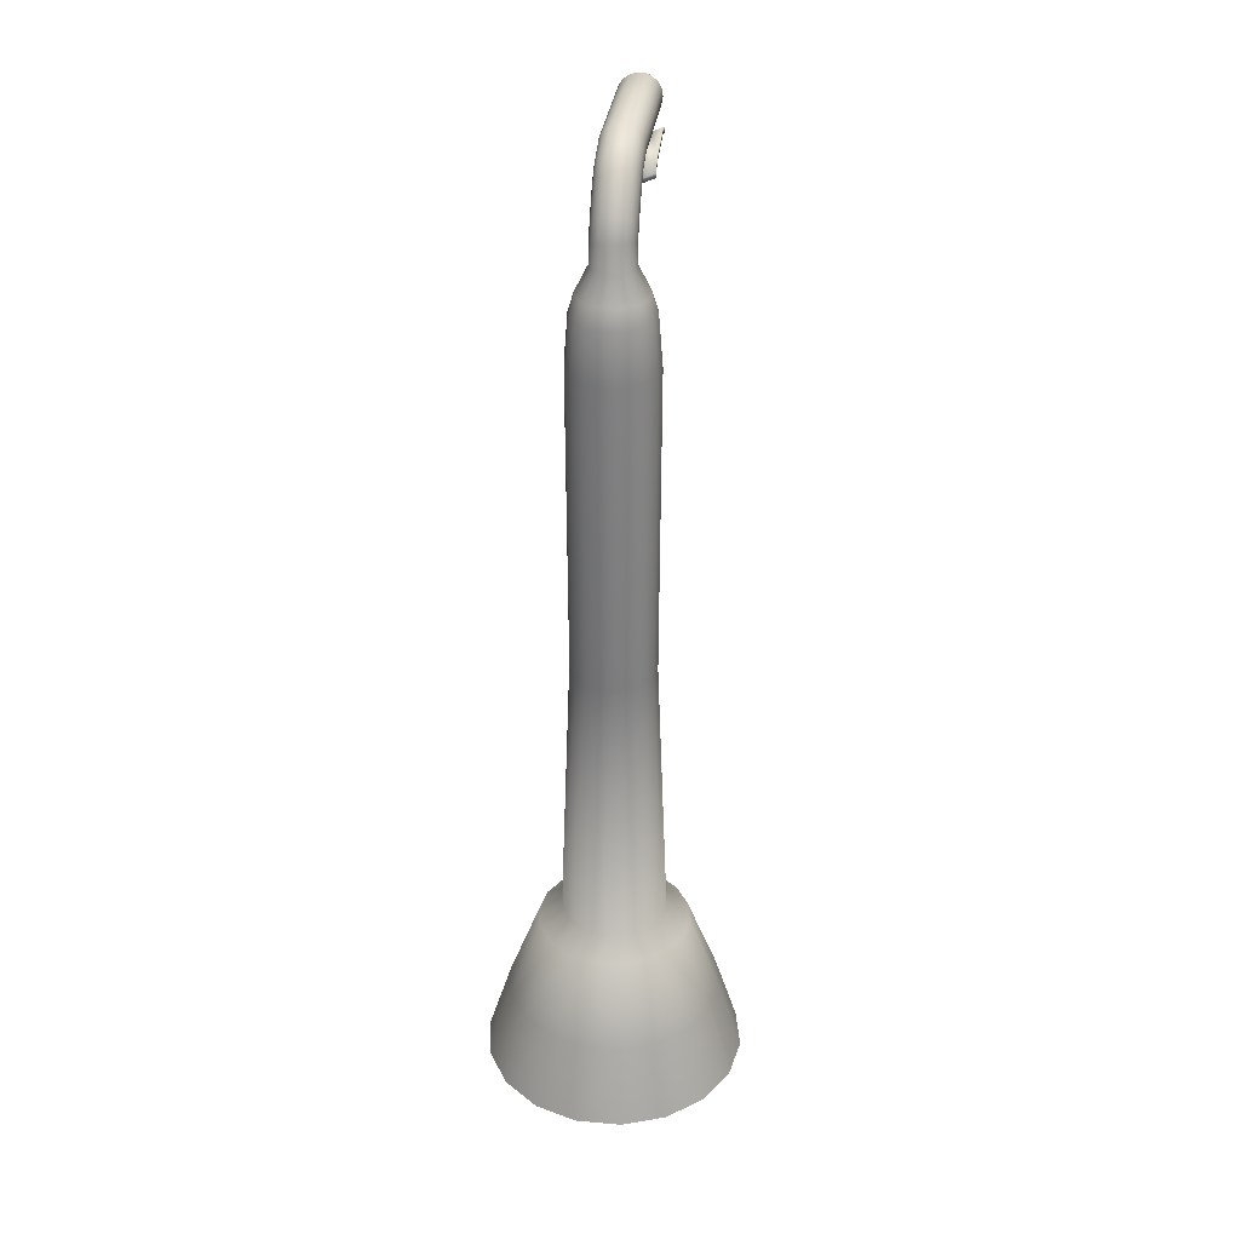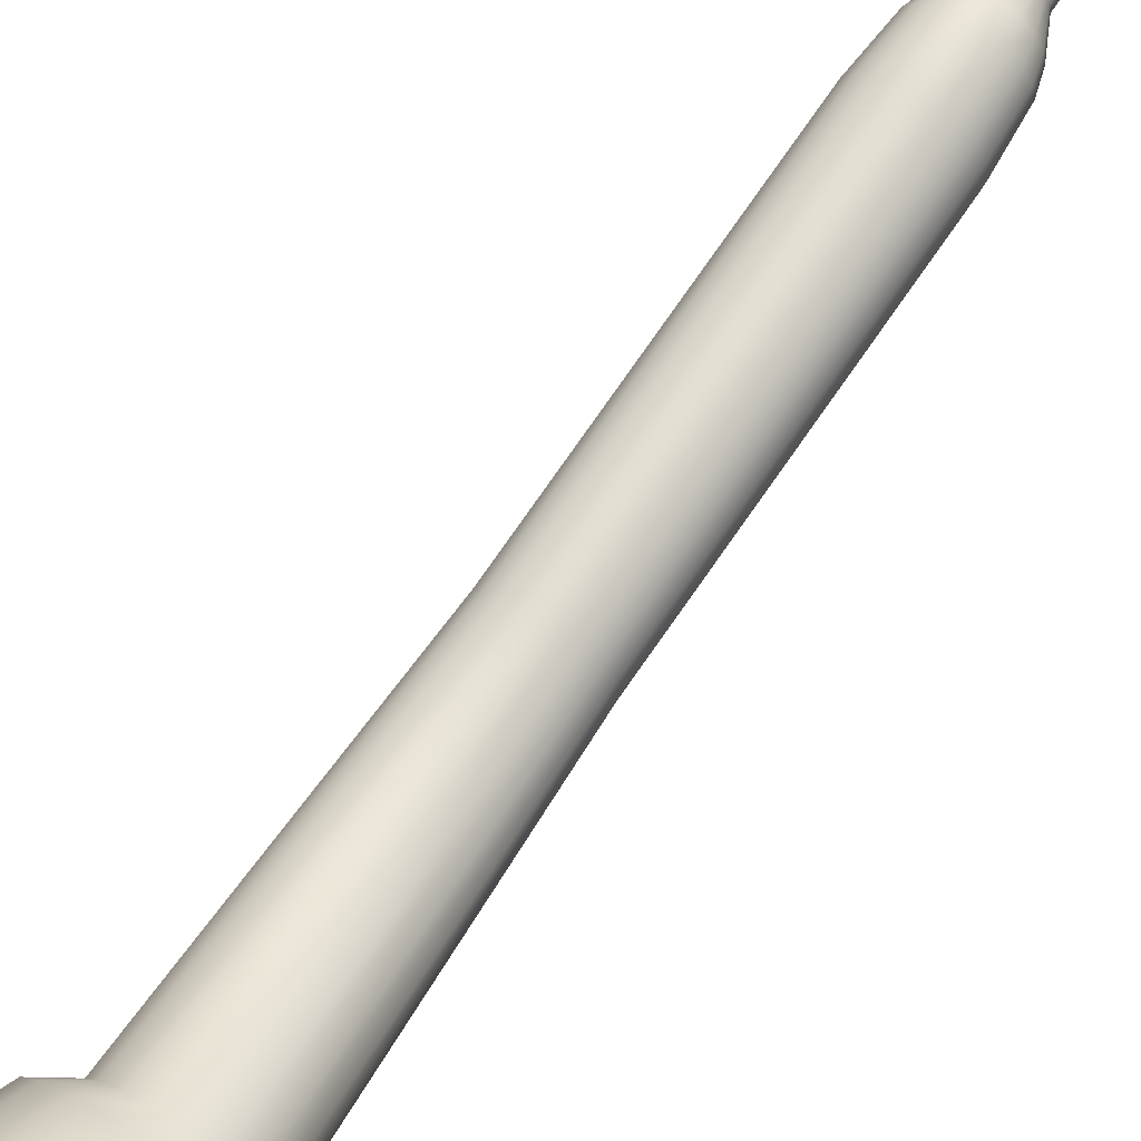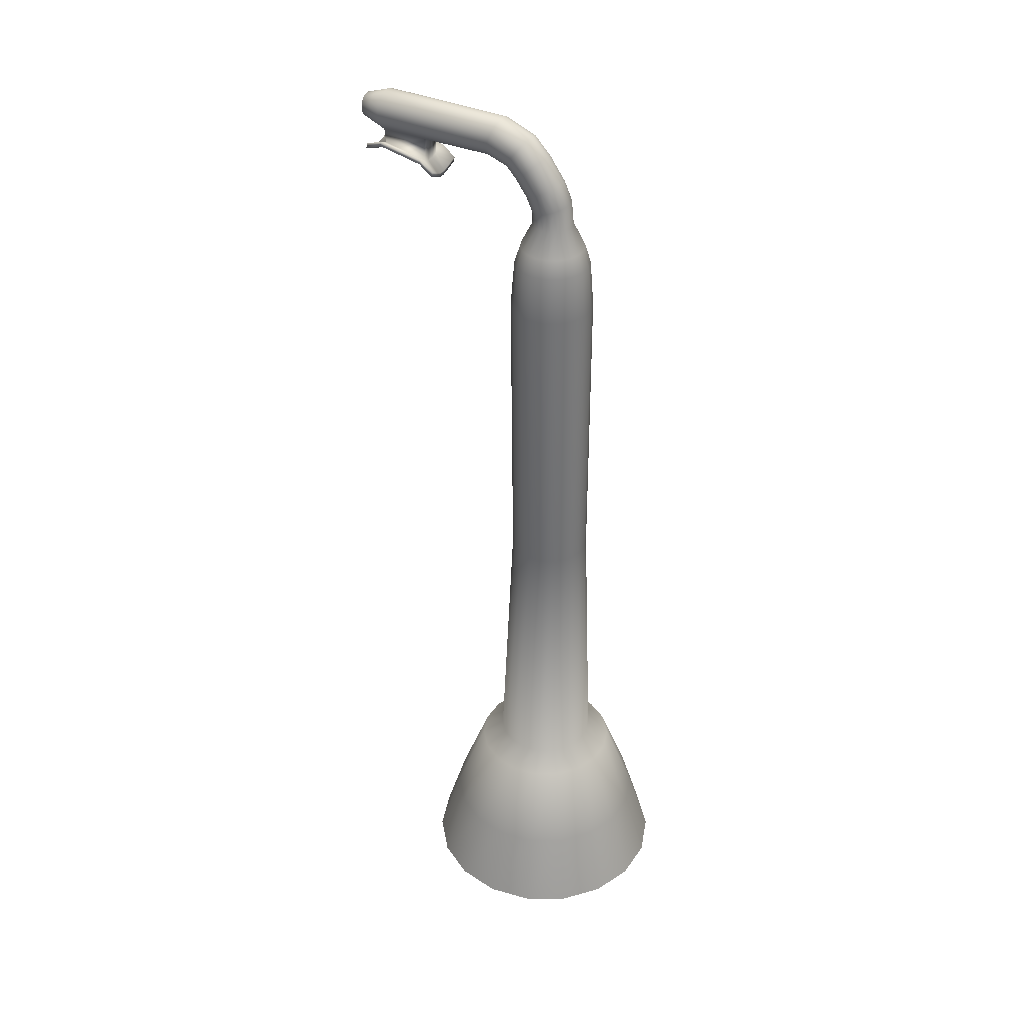
<metadata>
{"format":"obj","ext":"obj","renderer":"f3d","projection":"perspective","resolution":1024,"background":"white","views":[{"elev":32.2,"azim":-173.1,"up":"+Y"},{"elev":69.0,"azim":33.9,"up":"+Z"},{"elev":36.4,"azim":120.1,"up":"+Y"}]}
</metadata>
<code>
v  0.5243 0 -0.0502
v  0.4948 0 -0.2173
v  0.411 0.2899 -0.1868
v  0.4351 0.2899 -0.0502
v  0.41 0 -0.3642
v  0.3416 0.2899 -0.3069
v  0.28 0 -0.4733
v  0.2354 0.2899 -0.3961
v  0.1205 0 -0.5314
v  0.105 0.2899 -0.4435
v  -0.0492 0 -0.5314
v  -0.0337 0.2899 -0.4435
v  -0.2086 0 -0.4733
v  -0.164 0.2899 -0.3961
v  -0.3386 0 -0.3642
v  -0.2703 0.2899 -0.3069
v  -0.4234 0 -0.2173
v  -0.3396 0.2899 -0.1868
v  -0.4529 0 -0.0502
v  -0.3637 0.2899 -0.0502
v  -0.4234 0 0.1169
v  -0.3396 0.2899 0.0864
v  -0.3386 0 0.2638
v  -0.2703 0.2899 0.2065
v  -0.2086 0 0.3729
v  -0.164 0.2899 0.2957
v  -0.0492 0 0.431
v  -0.0337 0.2899 0.3431
v  0.1205 0 0.431
v  0.105 0.2899 0.3431
v  0.28 0 0.3729
v  0.2354 0.2899 0.2957
v  0.41 0 0.2638
v  0.3416 0.2899 0.2065
v  0.4948 0 0.1169
v  0.411 0.2899 0.0864
v  0.3012 0.5986 -0.1468
v  0.3182 0.5986 -0.0502
v  0.2521 0.5986 -0.2318
v  0.177 0.5986 -0.2949
v  0.0847 0.5986 -0.3284
v  -0.0134 0.5986 -0.3284
v  -0.1056 0.5986 -0.2949
v  -0.1807 0.5986 -0.2318
v  -0.2298 0.5986 -0.1468
v  -0.2468 0.5986 -0.0502
v  -0.2298 0.5986 0.0464
v  -0.1807 0.5986 0.1314
v  -0.1056 0.5986 0.1945
v  -0.0134 0.5986 0.228
v  0.0847 0.5986 0.228
v  0.177 0.5986 0.1945
v  0.2521 0.5986 0.1314
v  0.3012 0.5986 0.0464
v  0.2196 0.6601 -0.1171
v  0.2314 0.6601 -0.0502
v  0.1856 0.6601 -0.176
v  0.1335 0.6601 -0.2197
v  0.0697 0.6601 -0.2429
v  0.0017 0.6601 -0.2429
v  -0.0621 0.6601 -0.2197
v  -0.1142 0.6601 -0.176
v  -0.1482 0.6601 -0.1171
v  -0.16 0.6601 -0.0502
v  -0.1482 0.6601 0.0167
v  -0.1142 0.6601 0.0756
v  -0.0621 0.6601 0.1193
v  0.0017 0.6601 0.1425
v  0.0697 0.6601 0.1425
v  0.1335 0.6601 0.1193
v  0.1856 0.6601 0.0756
v  0.2196 0.6601 0.0167
v  0.1811 1.71 -0.1089
v  0.1904 1.71 -0.056
v  0.1542 1.71 -0.1554
v  0.1131 1.71 -0.19
v  0.0626 1.71 -0.2083
v  0.0088 1.71 -0.2083
v  -0.0417 1.71 -0.19
v  -0.0828 1.71 -0.1554
v  -0.1097 1.71 -0.1089
v  -0.119 1.71 -0.056
v  -0.1097 1.71 -0.003
v  -0.0828 1.71 0.0435
v  -0.0417 1.71 0.078
v  0.0088 1.71 0.0964
v  0.0626 1.71 0.0964
v  0.1131 1.71 0.078
v  0.1542 1.71 0.0435
v  0.1811 1.71 -0.003
v  0.1854 2.852 -0.1047
v  0.195 2.852 -0.0502
v  0.1577 2.852 -0.1526
v  0.1153 2.852 -0.1881
v  0.0633 2.852 -0.2071
v  0.008 2.852 -0.2071
v  -0.044 2.852 -0.1881
v  -0.0863 2.852 -0.1526
v  -0.114 2.852 -0.1047
v  -0.1236 2.852 -0.0502
v  -0.114 2.852 0.0043
v  -0.0863 2.852 0.0522
v  -0.044 2.852 0.0877
v  0.008 2.852 0.1067
v  0.0633 2.852 0.1067
v  0.1153 2.852 0.0877
v  0.1577 2.852 0.0522
v  0.1854 2.852 0.0043
v  0.1721 3.033 -0.0998
v  0.1808 3.033 -0.0502
v  0.1469 3.033 -0.1435
v  0.1083 3.033 -0.1759
v  0.0609 3.033 -0.1931
v  0.0105 3.033 -0.1931
v  -0.0369 3.033 -0.1759
v  -0.0755 3.033 -0.1435
v  -0.1007 3.033 -0.0998
v  -0.1094 3.033 -0.0502
v  -0.1007 3.033 -0.0006
v  -0.0755 3.033 0.0431
v  -0.0369 3.033 0.0755
v  0.0105 3.033 0.0927
v  0.0609 3.033 0.0927
v  0.1083 3.033 0.0755
v  0.1469 3.033 0.0431
v  0.1721 3.033 -0.0006
v  0.1522 3.102 -0.0926
v  0.1597 3.102 -0.0502
v  0.1307 3.102 -0.1299
v  0.0977 3.102 -0.1576
v  0.0572 3.102 -0.1723
v  0.0142 3.102 -0.1723
v  -0.0263 3.102 -0.1576
v  -0.0593 3.102 -0.1299
v  -0.0808 3.102 -0.0926
v  -0.0883 3.102 -0.0502
v  -0.0808 3.102 -0.0078
v  -0.0593 3.102 0.0295
v  -0.0263 3.102 0.0572
v  0.0142 3.102 0.0719
v  0.0572 3.102 0.0719
v  0.0977 3.102 0.0572
v  0.1307 3.102 0.0295
v  0.1522 3.102 -0.0078
v  0.1084 3.195 -0.0767
v  0.1131 3.195 -0.0502
v  0.095 3.195 -0.1
v  0.0744 3.195 -0.1172
v  0.0491 3.195 -0.1264
v  0.0222 3.195 -0.1264
v  -0.003 3.195 -0.1172
v  -0.0236 3.195 -0.1
v  -0.037 3.195 -0.0767
v  -0.0417 3.195 -0.0502
v  -0.037 3.195 -0.0237
v  -0.0236 3.195 -0.0004
v  -0.003 3.195 0.0168
v  0.0222 3.195 0.026
v  0.0491 3.195 0.026
v  0.0744 3.195 0.0168
v  0.095 3.195 -0.0004
v  0.1084 3.195 -0.0237
v  0.1108 3.265 -0.0633
v  0.1002 3.273 -0.0866
v  0.1084 3.339 -0.0395
v  0.1131 3.327 -0.0162
v  0.0817 3.281 -0.1049
v  0.095 3.35 -0.06
v  0.0578 3.286 -0.1158
v  0.0744 3.358 -0.0752
v  0.0311 3.289 -0.1182
v  0.0491 3.363 -0.0833
v  0.0051 3.289 -0.1117
v  0.0222 3.363 -0.0833
v  -0.0173 3.286 -0.0971
v  -0.003 3.358 -0.0752
v  -0.0333 3.281 -0.0761
v  -0.0236 3.35 -0.06
v  -0.041 3.273 -0.0514
v  -0.037 3.339 -0.0395
v  -0.0394 3.265 -0.0258
v  -0.0417 3.327 -0.0162
v  -0.0288 3.257 -0.0024
v  -0.037 3.314 0.0072
v  -0.0104 3.25 0.0158
v  -0.0236 3.303 0.0277
v  0.0136 3.245 0.0268
v  -0.003 3.295 0.0429
v  0.0402 3.242 0.0292
v  0.0222 3.291 0.051
v  0.0663 3.242 0.0227
v  0.0491 3.291 0.051
v  0.0887 3.245 0.0081
v  0.0744 3.295 0.0429
v  0.1047 3.25 -0.0129
v  0.095 3.303 0.0277
v  0.1124 3.257 -0.0377
v  0.1084 3.314 0.0072
v  0.1084 3.419 0.0177
v  0.1131 3.401 0.0373
v  0.095 3.434 0.0005
v  0.0744 3.446 -0.0123
v  0.0491 3.452 -0.0191
v  0.0222 3.452 -0.0191
v  -0.003 3.446 -0.0123
v  -0.0236 3.434 0.0005
v  -0.037 3.419 0.0177
v  -0.0417 3.401 0.0373
v  -0.037 3.383 0.0568
v  -0.0236 3.368 0.0741
v  -0.003 3.356 0.0869
v  0.0222 3.35 0.0937
v  0.0491 3.35 0.0937
v  0.0744 3.356 0.0869
v  0.095 3.368 0.0741
v  0.1084 3.383 0.0568
v  0.1084 3.477 0.0743
v  0.1131 3.456 0.0896
v  0.095 3.496 0.0609
v  0.0744 3.51 0.051
v  0.0491 3.518 0.0457
v  0.0222 3.518 0.0457
v  -0.003 3.51 0.051
v  -0.0236 3.496 0.0609
v  -0.037 3.477 0.0743
v  -0.0417 3.456 0.0896
v  -0.037 3.434 0.1048
v  -0.0236 3.415 0.1182
v  -0.003 3.401 0.1282
v  0.0222 3.393 0.1335
v  0.0491 3.393 0.1335
v  0.0744 3.401 0.1282
v  0.095 3.415 0.1182
v  0.1084 3.434 0.1048
v  0.1084 3.519 0.1832
v  0.1131 3.494 0.1908
v  0.095 3.541 0.1765
v  0.0744 3.558 0.1716
v  0.0491 3.567 0.169
v  0.0222 3.567 0.169
v  -0.003 3.558 0.1716
v  -0.0236 3.541 0.1765
v  -0.037 3.519 0.1832
v  -0.0417 3.494 0.1908
v  -0.037 3.468 0.1983
v  -0.0236 3.446 0.205
v  -0.003 3.429 0.2099
v  0.0222 3.42 0.2126
v  0.0491 3.42 0.2126
v  0.0744 3.429 0.2099
v  0.095 3.446 0.205
v  0.1084 3.468 0.1983
v  0.1084 3.52 0.4931
v  0.1131 3.494 0.4921
v  0.095 3.543 0.494
v  0.0744 3.561 0.4947
v  0.0491 3.57 0.4951
v  0.0222 3.57 0.4951
v  -0.003 3.561 0.4947
v  -0.0236 3.543 0.494
v  -0.037 3.52 0.4931
v  -0.0417 3.494 0.4921
v  -0.037 3.467 0.491
v  -0.0236 3.444 0.4901
v  -0.003 3.426 0.4895
v  0.0222 3.417 0.4891
v  0.0491 3.417 0.4891
v  0.0744 3.426 0.4895
v  0.095 3.444 0.4901
v  0.1084 3.467 0.491
v  0.1084 3.52 0.6726
v  0.1131 3.494 0.6715
v  0.095 3.543 0.6735
v  0.0744 3.561 0.6742
v  0.0491 3.57 0.6745
v  0.0222 3.57 0.6745
v  -0.003 3.561 0.6742
v  -0.0236 3.543 0.6735
v  -0.037 3.52 0.6726
v  -0.0417 3.494 0.6715
v  -0.037 3.467 0.6705
v  -0.0236 3.444 0.6696
v  -0.003 3.426 0.6689
v  -0.003 3.32 0.4906
v  0.0222 3.311 0.492
v  0.0222 3.345 0.6681
v  -0.003 3.354 0.6667
v  0.0491 3.311 0.492
v  0.0491 3.345 0.6681
v  0.0744 3.32 0.4906
v  0.0744 3.354 0.6667
v  0.095 3.444 0.6696
v  0.0744 3.426 0.6689
v  0.1084 3.467 0.6705
v  0.0943 3.515 0.7183
v  0.098 3.494 0.7174
v  0.0834 3.534 0.719
v  0.0669 3.547 0.7196
v  0.0465 3.555 0.7198
v  0.0249 3.555 0.7198
v  0.0045 3.547 0.7196
v  -0.0121 3.534 0.719
v  -0.0229 3.515 0.7183
v  -0.0266 3.494 0.7174
v  -0.0229 3.472 0.7166
v  -0.0121 3.454 0.7159
v  0.0045 3.439 0.7153
v  0.0222 3.417 0.6685
v  0.0249 3.432 0.715
v  0.0491 3.417 0.6685
v  0.0465 3.432 0.715
v  0.0669 3.439 0.7153
v  0.0834 3.454 0.7159
v  0.0943 3.472 0.7166
v  0.0801 3.51 0.764
v  0.0829 3.494 0.7633
v  0.0719 3.524 0.7645
v  0.0593 3.534 0.7649
v  0.0439 3.54 0.7652
v  0.0275 3.54 0.7652
v  0.0121 3.534 0.7649
v  -0.0005 3.524 0.7645
v  -0.0087 3.51 0.764
v  -0.0116 3.494 0.7633
v  -0.0087 3.477 0.7627
v  -0.0005 3.463 0.7621
v  0.0121 3.453 0.7617
v  0.0275 3.447 0.7615
v  0.0439 3.447 0.7615
v  0.0593 3.453 0.7617
v  0.0719 3.463 0.7621
v  0.0801 3.477 0.7627
v  0.0357 3.494 0.7872
v  0.0222 3.329 0.4883
v  -0.003 3.339 0.4869
v  0.0491 3.329 0.4883
v  0.0744 3.339 0.4869
v  0.0744 3.373 0.6631
v  0.0491 3.364 0.6645
v  0.0222 3.364 0.6645
v  -0.003 3.373 0.6631
v  -0.003 3.299 0.4332
v  0.0222 3.289 0.4346
v  0.0222 3.271 0.4383
v  -0.003 3.28 0.4369
v  0.0491 3.289 0.4346
v  0.0491 3.271 0.4383
v  0.0744 3.299 0.4332
v  0.0744 3.28 0.4369
v  0.1162 3.358 0.4831
v  0.1162 3.393 0.6592
v  0.1162 3.374 0.6629
v  0.1162 3.34 0.4867
v  0.0744 3.35 0.7273
v  0.0491 3.341 0.7287
v  0.0491 3.322 0.7323
v  0.0744 3.332 0.7309
v  0.0222 3.341 0.7287
v  0.0222 3.322 0.7323
v  -0.003 3.35 0.7273
v  -0.003 3.332 0.7309
v  -0.0448 3.393 0.6592
v  -0.0448 3.358 0.4831
v  -0.0448 3.34 0.4867
v  -0.0448 3.374 0.6629
v  -0.0448 3.351 0.7271
v  -0.0448 3.37 0.7234
v  0.1162 3.37 0.7234
v  0.1162 3.351 0.7271
v  0.1162 3.3 0.433
v  0.1162 3.318 0.4294
v  -0.0448 3.318 0.4294
v  -0.0448 3.3 0.433
o Cylinder001
g Cylinder001
f 1 2 3 4
f 2 5 6 3
f 5 7 8 6
f 7 9 10 8
f 9 11 12 10
f 11 13 14 12
f 13 15 16 14
f 15 17 18 16
f 17 19 20 18
f 19 21 22 20
f 21 23 24 22
f 23 25 26 24
f 25 27 28 26
f 27 29 30 28
f 29 31 32 30
f 31 33 34 32
f 33 35 36 34
f 35 1 4 36
f 4 3 37 38
f 3 6 39 37
f 6 8 40 39
f 8 10 41 40
f 10 12 42 41
f 12 14 43 42
f 14 16 44 43
f 16 18 45 44
f 18 20 46 45
f 20 22 47 46
f 22 24 48 47
f 24 26 49 48
f 26 28 50 49
f 28 30 51 50
f 30 32 52 51
f 32 34 53 52
f 34 36 54 53
f 36 4 38 54
f 38 37 55 56
f 37 39 57 55
f 39 40 58 57
f 40 41 59 58
f 41 42 60 59
f 42 43 61 60
f 43 44 62 61
f 44 45 63 62
f 45 46 64 63
f 46 47 65 64
f 47 48 66 65
f 48 49 67 66
f 49 50 68 67
f 50 51 69 68
f 51 52 70 69
f 52 53 71 70
f 53 54 72 71
f 54 38 56 72
f 56 55 73 74
f 55 57 75 73
f 57 58 76 75
f 58 59 77 76
f 59 60 78 77
f 60 61 79 78
f 61 62 80 79
f 62 63 81 80
f 63 64 82 81
f 64 65 83 82
f 65 66 84 83
f 66 67 85 84
f 67 68 86 85
f 68 69 87 86
f 69 70 88 87
f 70 71 89 88
f 71 72 90 89
f 72 56 74 90
f 74 73 91 92
f 73 75 93 91
f 75 76 94 93
f 76 77 95 94
f 77 78 96 95
f 78 79 97 96
f 79 80 98 97
f 80 81 99 98
f 81 82 100 99
f 82 83 101 100
f 83 84 102 101
f 84 85 103 102
f 85 86 104 103
f 86 87 105 104
f 87 88 106 105
f 88 89 107 106
f 89 90 108 107
f 90 74 92 108
f 92 91 109 110
f 91 93 111 109
f 93 94 112 111
f 94 95 113 112
f 95 96 114 113
f 96 97 115 114
f 97 98 116 115
f 98 99 117 116
f 99 100 118 117
f 100 101 119 118
f 101 102 120 119
f 102 103 121 120
f 103 104 122 121
f 104 105 123 122
f 105 106 124 123
f 106 107 125 124
f 107 108 126 125
f 108 92 110 126
f 110 109 127 128
f 109 111 129 127
f 111 112 130 129
f 112 113 131 130
f 113 114 132 131
f 114 115 133 132
f 115 116 134 133
f 116 117 135 134
f 117 118 136 135
f 118 119 137 136
f 119 120 138 137
f 120 121 139 138
f 121 122 140 139
f 122 123 141 140
f 123 124 142 141
f 124 125 143 142
f 125 126 144 143
f 126 110 128 144
f 128 127 145 146
f 127 129 147 145
f 129 130 148 147
f 130 131 149 148
f 131 132 150 149
f 132 133 151 150
f 133 134 152 151
f 134 135 153 152
f 135 136 154 153
f 136 137 155 154
f 137 138 156 155
f 138 139 157 156
f 139 140 158 157
f 140 141 159 158
f 141 142 160 159
f 142 143 161 160
f 143 144 162 161
f 144 128 146 162
f 163 164 165 166
f 164 167 168 165
f 167 169 170 168
f 169 171 172 170
f 171 173 174 172
f 173 175 176 174
f 175 177 178 176
f 177 179 180 178
f 179 181 182 180
f 181 183 184 182
f 183 185 186 184
f 185 187 188 186
f 187 189 190 188
f 189 191 192 190
f 191 193 194 192
f 193 195 196 194
f 195 197 198 196
f 197 163 166 198
f 166 165 199 200
f 165 168 201 199
f 168 170 202 201
f 170 172 203 202
f 172 174 204 203
f 174 176 205 204
f 176 178 206 205
f 178 180 207 206
f 180 182 208 207
f 182 184 209 208
f 184 186 210 209
f 186 188 211 210
f 188 190 212 211
f 190 192 213 212
f 192 194 214 213
f 194 196 215 214
f 196 198 216 215
f 198 166 200 216
f 200 199 217 218
f 199 201 219 217
f 201 202 220 219
f 202 203 221 220
f 203 204 222 221
f 204 205 223 222
f 205 206 224 223
f 206 207 225 224
f 207 208 226 225
f 208 209 227 226
f 209 210 228 227
f 210 211 229 228
f 211 212 230 229
f 212 213 231 230
f 213 214 232 231
f 214 215 233 232
f 215 216 234 233
f 216 200 218 234
f 164 163 145 147
f 167 164 147 148
f 169 167 148 149
f 171 169 149 150
f 173 171 150 151
f 175 173 151 152
f 177 175 152 153
f 179 177 153 154
f 181 179 154 155
f 183 181 155 156
f 185 183 156 157
f 187 185 157 158
f 189 187 158 159
f 191 189 159 160
f 193 191 160 161
f 195 193 161 162
f 197 195 162 146
f 163 197 146 145
f 218 217 235 236
f 217 219 237 235
f 219 220 238 237
f 220 221 239 238
f 221 222 240 239
f 222 223 241 240
f 223 224 242 241
f 224 225 243 242
f 225 226 244 243
f 226 227 245 244
f 227 228 246 245
f 228 229 247 246
f 229 230 248 247
f 230 231 249 248
f 231 232 250 249
f 232 233 251 250
f 233 234 252 251
f 234 218 236 252
f 236 235 253 254
f 235 237 255 253
f 237 238 256 255
f 238 239 257 256
f 239 240 258 257
f 240 241 259 258
f 241 242 260 259
f 242 243 261 260
f 243 244 262 261
f 244 245 263 262
f 245 246 264 263
f 246 247 265 264
f 247 248 266 265
f 248 249 267 266
f 249 250 268 267
f 250 251 269 268
f 251 252 270 269
f 252 236 254 270
f 254 253 271 272
f 253 255 273 271
f 255 256 274 273
f 256 257 275 274
f 257 258 276 275
f 258 259 277 276
f 259 260 278 277
f 260 261 279 278
f 261 262 280 279
f 262 263 281 280
f 263 264 282 281
f 264 265 283 282
f 284 285 286 287
f 285 288 289 286
f 288 290 291 289
f 268 269 292 293
f 269 270 294 292
f 270 254 272 294
f 272 271 295 296
f 271 273 297 295
f 273 274 298 297
f 274 275 299 298
f 275 276 300 299
f 276 277 301 300
f 277 278 302 301
f 278 279 303 302
f 279 280 304 303
f 280 281 305 304
f 281 282 306 305
f 282 283 307 306
f 283 308 309 307
f 308 310 311 309
f 310 293 312 311
f 293 292 313 312
f 292 294 314 313
f 294 272 296 314
f 296 295 315 316
f 295 297 317 315
f 297 298 318 317
f 298 299 319 318
f 299 300 320 319
f 300 301 321 320
f 301 302 322 321
f 302 303 323 322
f 303 304 324 323
f 304 305 325 324
f 305 306 326 325
f 306 307 327 326
f 307 309 328 327
f 309 311 329 328
f 311 312 330 329
f 312 313 331 330
f 313 314 332 331
f 314 296 316 332
f 316 315 333
f 315 317 333
f 317 318 333
f 318 319 333
f 319 320 333
f 320 321 333
f 321 322 333
f 322 323 333
f 323 324 333
f 324 325 333
f 325 326 333
f 326 327 333
f 327 328 333
f 328 329 333
f 329 330 333
f 330 331 333
f 331 332 333
f 332 316 333
f 265 266 334 335
f 266 267 336 334
f 267 268 337 336
f 268 293 338 337
f 293 310 339 338
f 310 308 340 339
f 308 283 341 340
f 283 265 335 341
f 342 343 344 345
f 343 346 347 344
f 346 348 349 347
f 350 351 352 353
f 354 355 356 357
f 355 358 359 356
f 358 360 361 359
f 362 363 364 365
f 338 339 355 354
f 339 340 358 355
f 340 341 360 358
f 362 365 366 367
f 287 286 359 361
f 286 289 356 359
f 289 291 357 356
f 352 351 368 369
f 335 334 343 342
f 334 336 346 343
f 336 337 348 346
f 350 353 370 371
f 290 288 347 349
f 288 285 344 347
f 285 284 345 344
f 364 363 372 373
f 337 338 351 350
f 338 354 368 351
f 354 357 369 368
f 357 291 352 369
f 291 290 353 352
f 290 349 370 353
f 349 348 371 370
f 348 337 350 371
f 341 335 363 362
f 335 342 372 363
f 342 345 373 372
f 345 284 364 373
f 284 287 365 364
f 287 361 366 365
f 361 360 367 366
f 360 341 362 367

</code>
